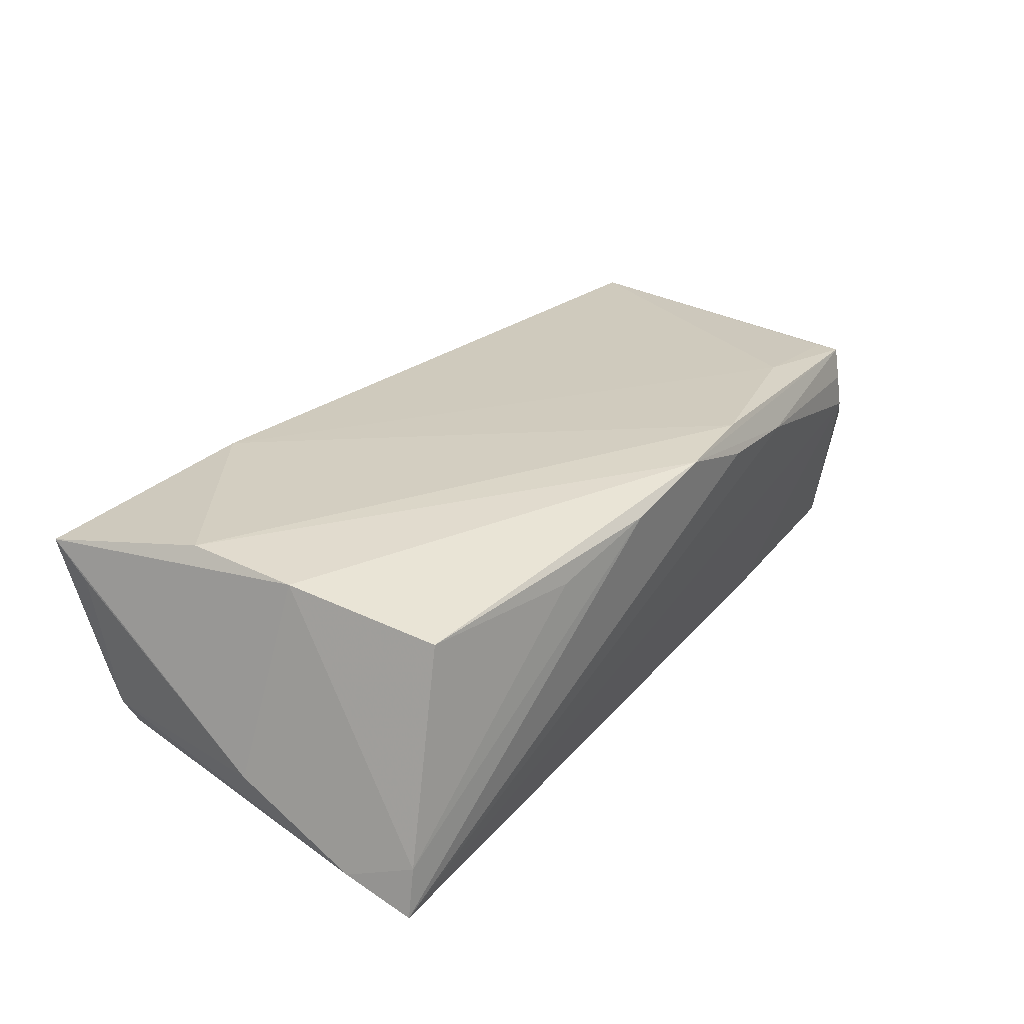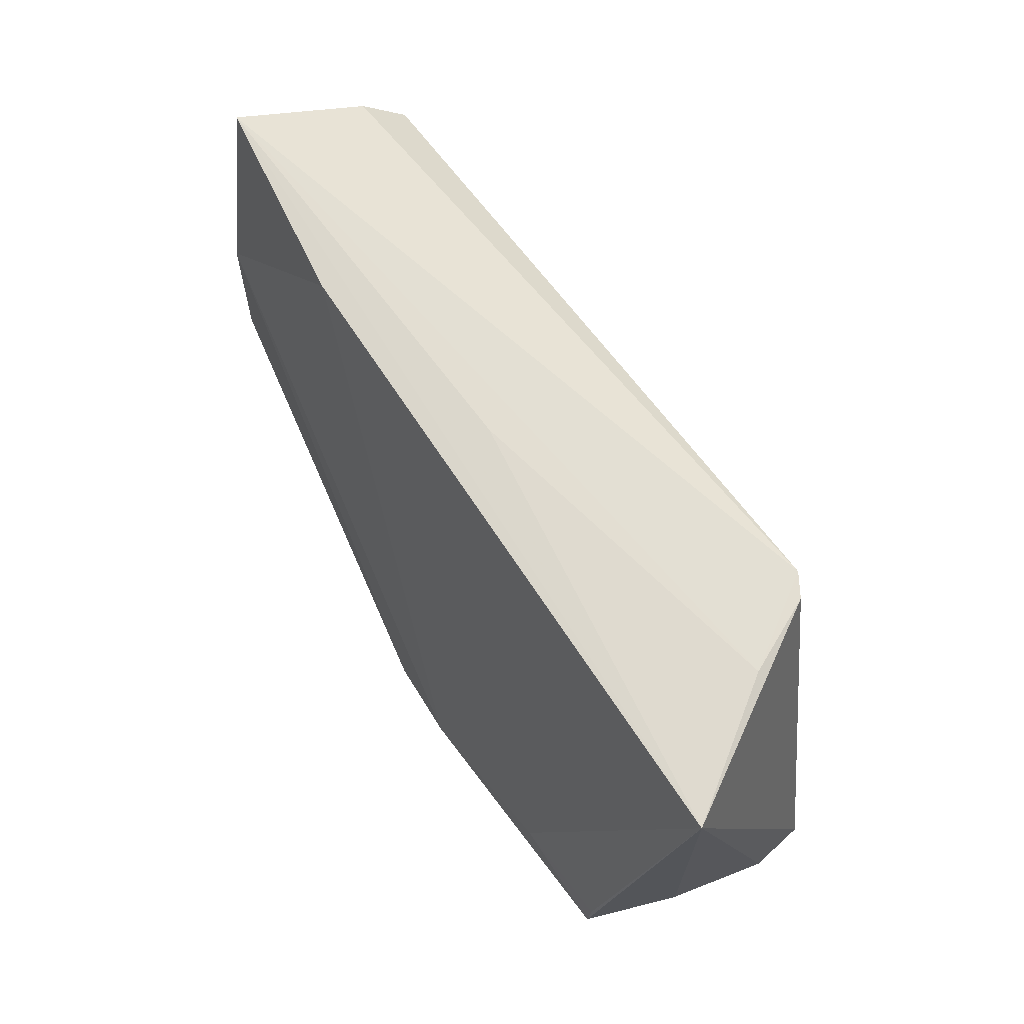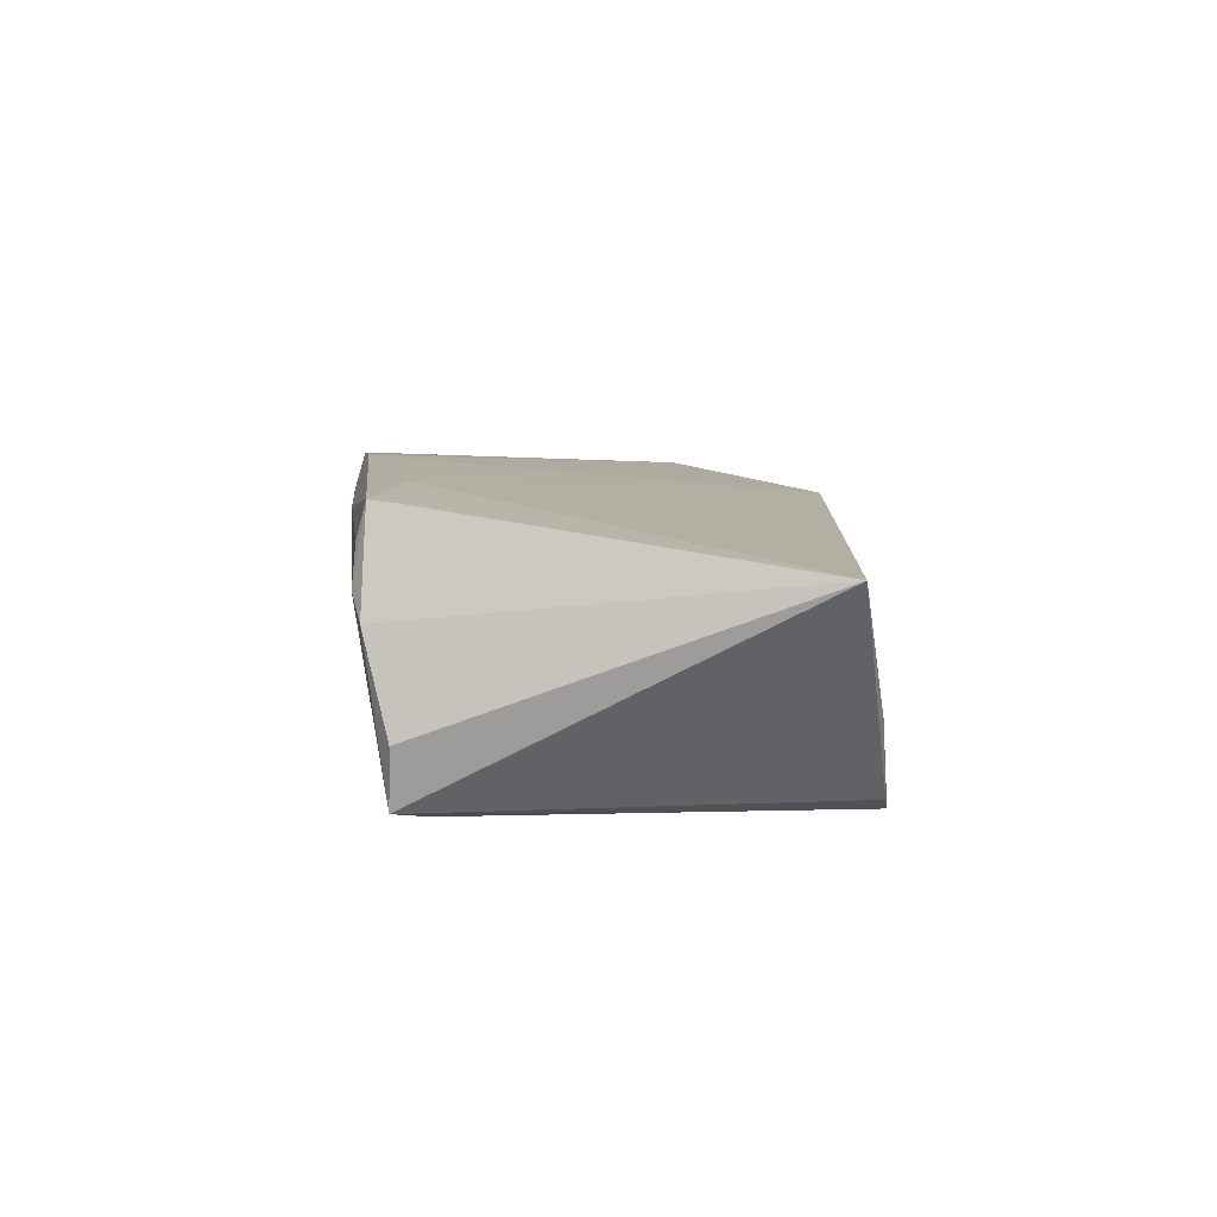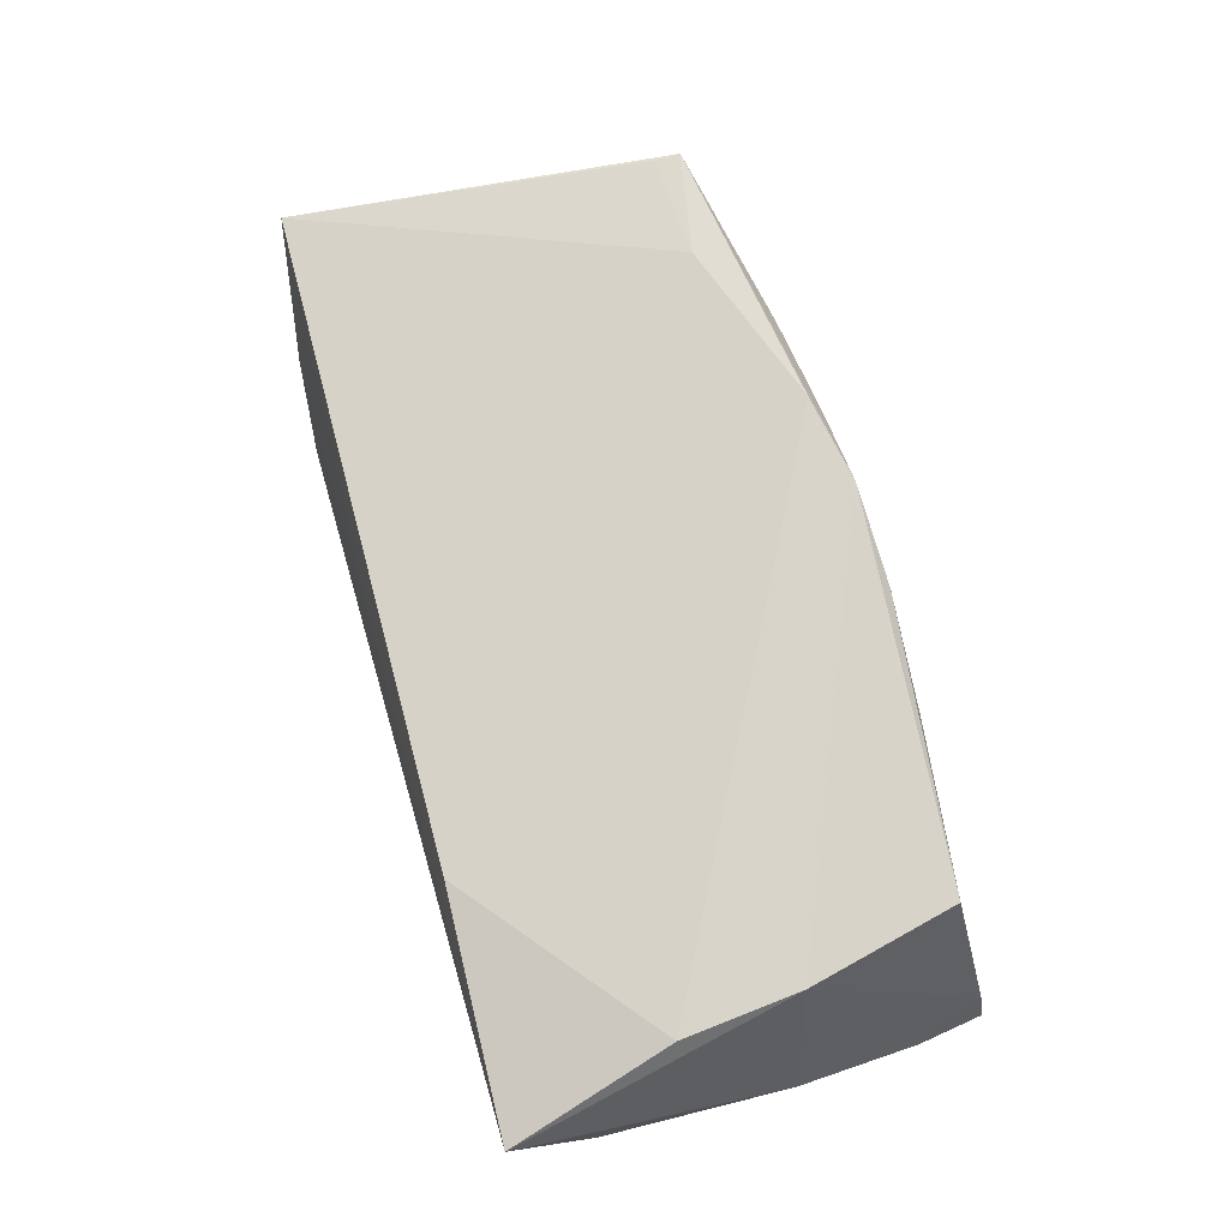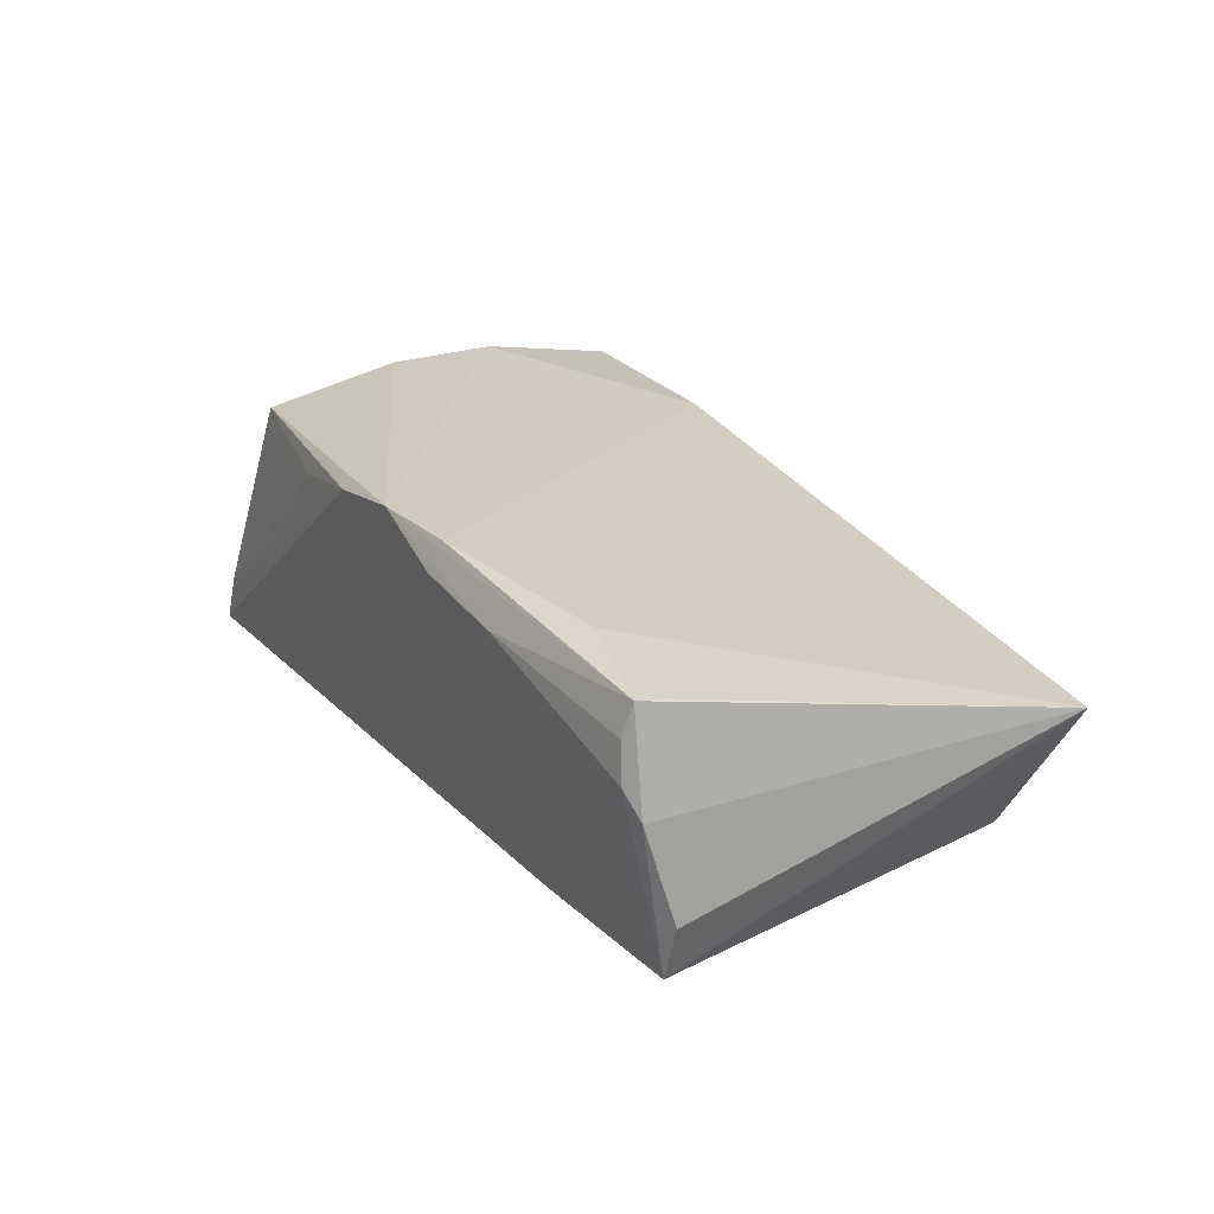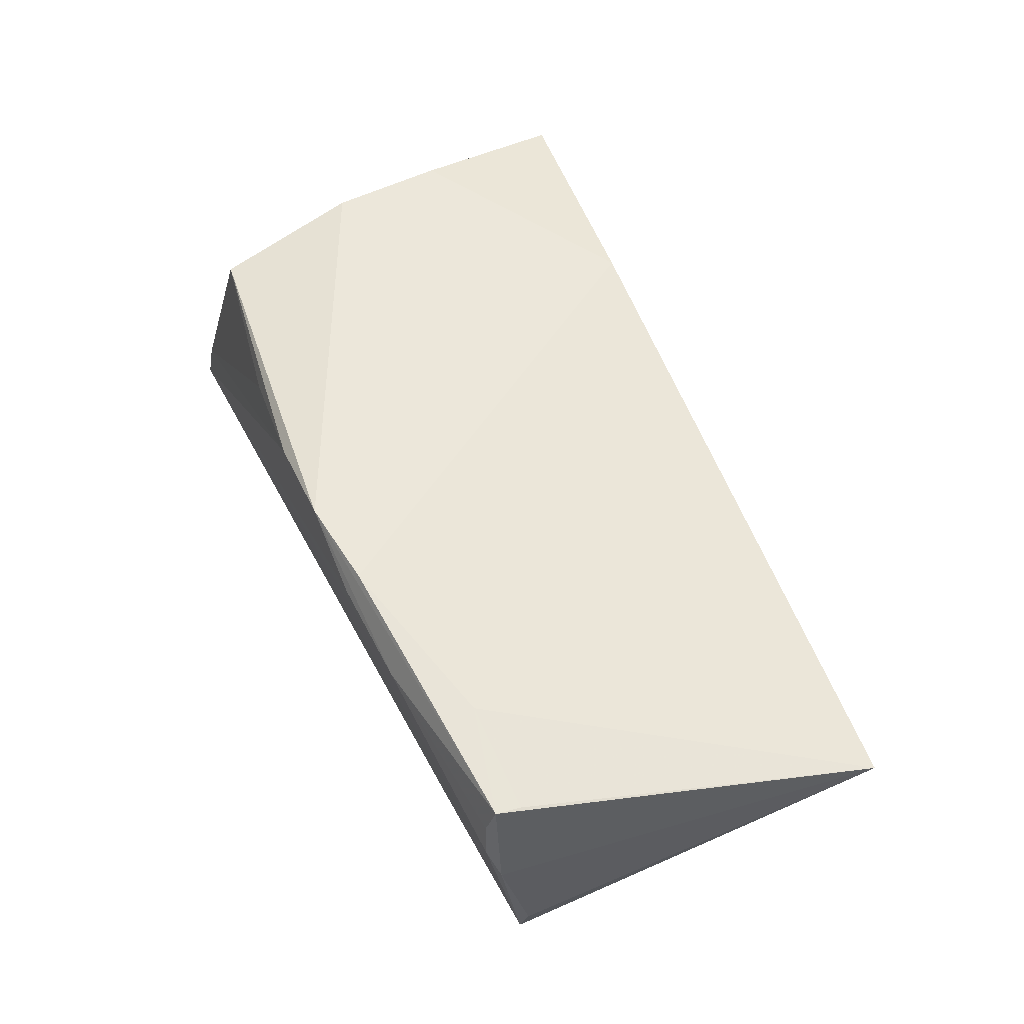
<metadata>
{"format":"obj","ext":"obj","renderer":"f3d","projection":"perspective","resolution":1024,"background":"white","views":[{"elev":33.7,"azim":-51.5,"up":"+Z"},{"elev":60.1,"azim":63.3,"up":"+Y"},{"elev":3.1,"azim":90.7,"up":"+Z"},{"elev":74.8,"azim":-106.9,"up":"+Z"},{"elev":23.1,"azim":62.0,"up":"+Z"},{"elev":54.4,"azim":66.8,"up":"+Z"}]}
</metadata>
<code>
v -0.05628 -0.02911 -0.01662
v 0.04864 -0.02295 0.01323
v 0.05109 -0.0233 0.001235
v 0.04807 -0.02407 0.009132
v 0.01284 -0.02853 0.01455
v 0.04551 0.02775 -0.008475
v -0.05581 0.02263 -0.004903
v 0.05082 -0.02062 -0.01722
v -0.04229 -0.02768 -0.01717
v 0.02521 -0.02736 0.01242
v 0.00669 0.02388 -0.01672
v 0.002049 -0.02873 0.01861
v -0.05812 -0.004345 -0.006927
v 0.05285 -0.02034 -0.01037
v -0.05653 0.02356 0.009408
v -0.05744 -0.02029 -0.01402
v -0.01033 -0.02887 0.01656
v 0.05812 0.0247 0.005756
v 0.03699 0.02911 -0.01861
v -0.05573 0.01781 -0.011
v -0.04961 -0.006008 0.0181
v -0.05686 0.01928 -0.007844
v -0.05485 -0.02318 -0.01668
v 0.02842 -0.02244 -0.01767
v 0.0489 -0.02439 0.004323
v -0.02659 0.02739 0.01379
v 0.03529 -0.02018 0.01508
v 0.01453 -0.02076 -0.01861
v -0.0546 -0.02853 -0.01029
v 0.048 -0.01688 -0.01789
v -0.0455 -0.02494 0.01585
v -0.03702 -0.01436 -0.01861
v 0.04 0.02862 -0.01725
v -0.05246 0.0158 -0.01199
v 0.04888 -0.01977 0.01286
v -0.05262 -0.01777 -0.01666
v 0.01342 -0.02692 0.01813
v -0.02449 -0.02788 0.01388
v -0.05615 0.02911 0.0131
v -0.05078 0.008623 0.01805
v 0.002726 0.02788 0.004483
f 6 19 39
f 20 1 16
f 18 8 33
f 8 19 33
f 33 6 18
f 19 6 33
f 18 39 26
f 14 8 18
f 10 1 25
f 37 2 27
f 18 26 27
f 27 26 37
f 5 1 10
f 41 39 18
f 18 6 41
f 41 6 39
f 39 19 7
f 19 20 7
f 19 28 32
f 4 2 10
f 10 25 4
f 4 25 2
f 8 25 24
f 24 25 1
f 24 28 8
f 8 14 3
f 3 25 8
f 2 25 3
f 18 2 3
f 3 14 18
f 35 2 18
f 18 27 35
f 35 27 2
f 30 19 8
f 8 28 30
f 30 28 19
f 16 1 29
f 1 5 17
f 17 29 1
f 39 7 22
f 22 7 20
f 22 20 16
f 16 13 22
f 11 20 19
f 19 32 11
f 1 32 9
f 9 32 28
f 9 24 1
f 28 24 9
f 39 13 21
f 21 29 31
f 21 13 16
f 16 29 21
f 31 29 38
f 38 17 31
f 29 17 38
f 15 13 39
f 39 22 15
f 15 22 13
f 1 20 23
f 20 36 23
f 23 32 1
f 23 36 32
f 34 36 20
f 32 36 34
f 20 11 34
f 34 11 32
f 12 21 31
f 31 17 12
f 12 17 5
f 12 5 10
f 10 2 12
f 12 2 37
f 37 26 40
f 40 12 37
f 21 12 40
f 39 21 40
f 40 26 39

</code>
